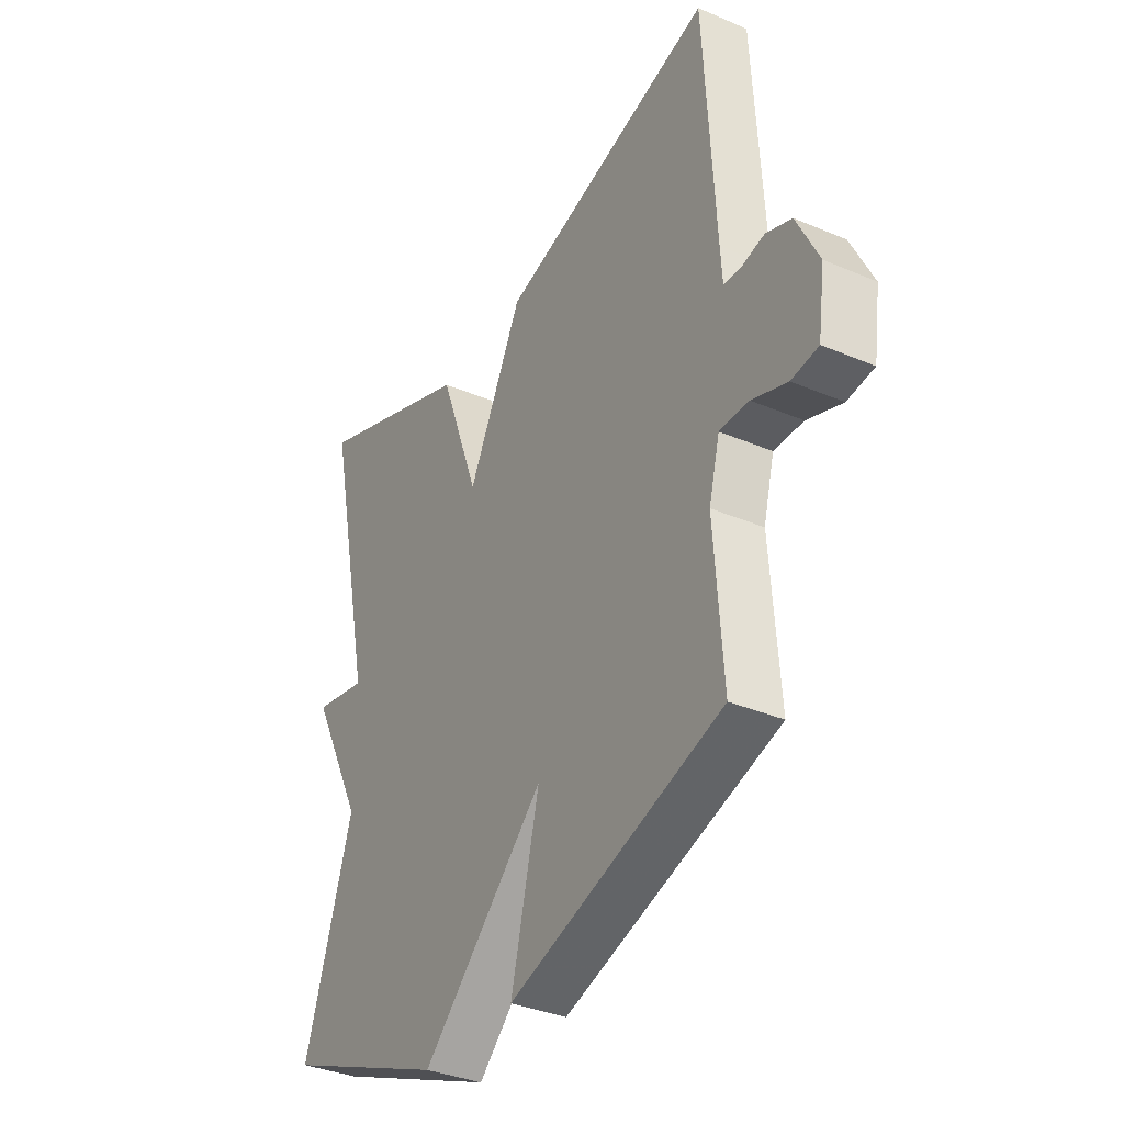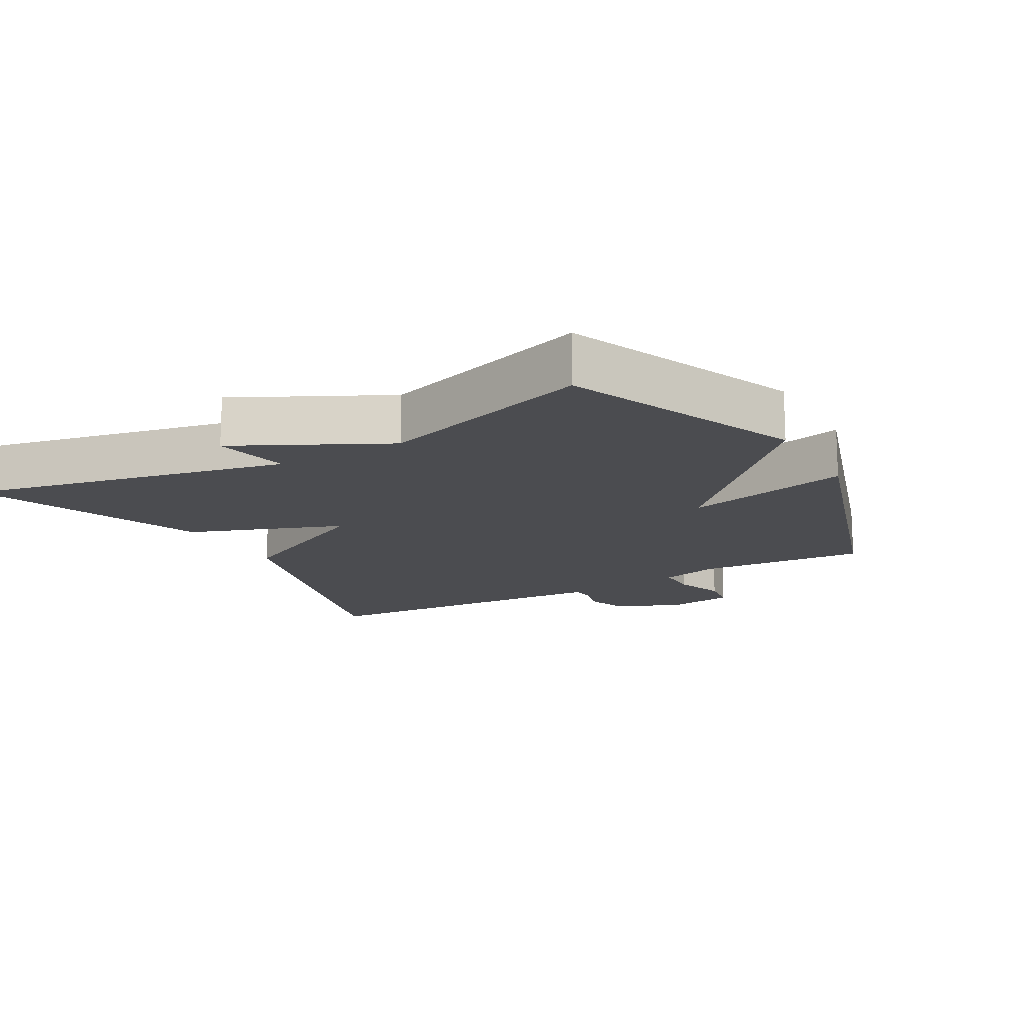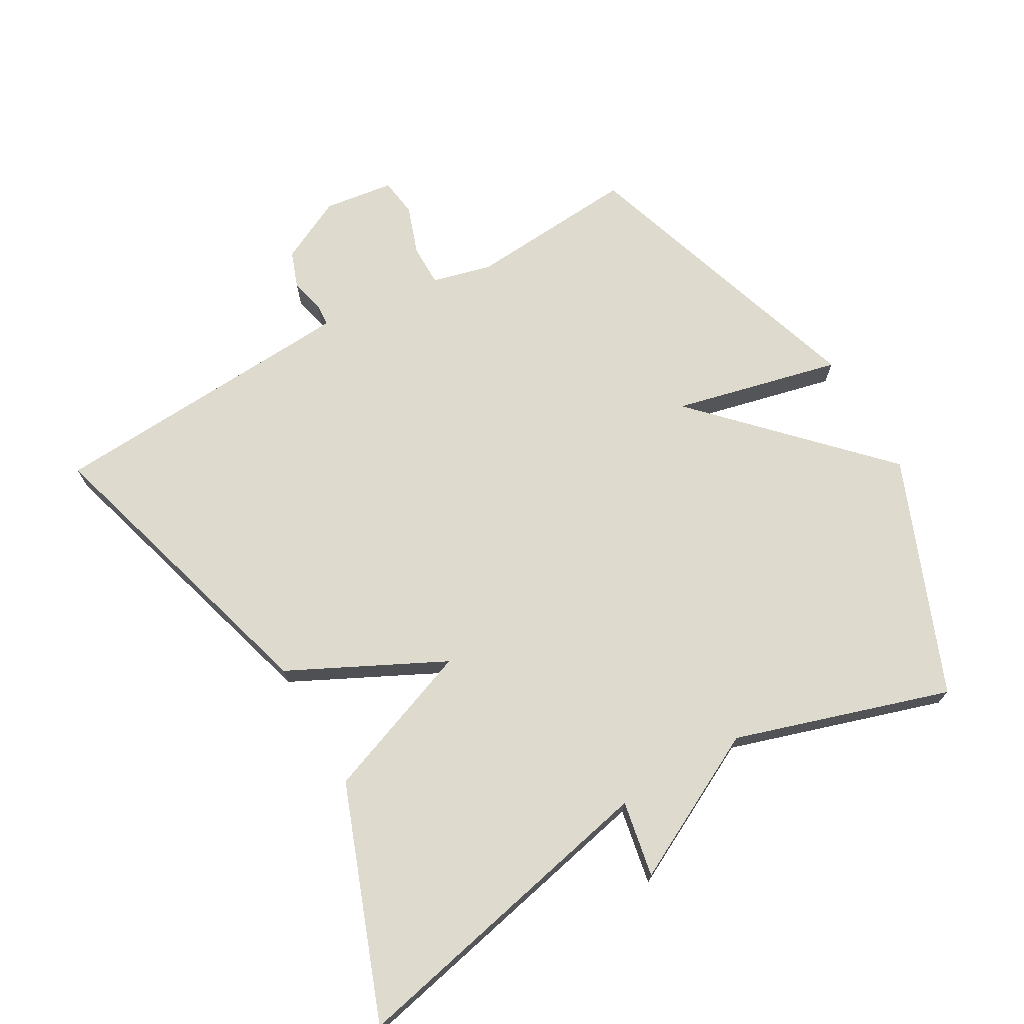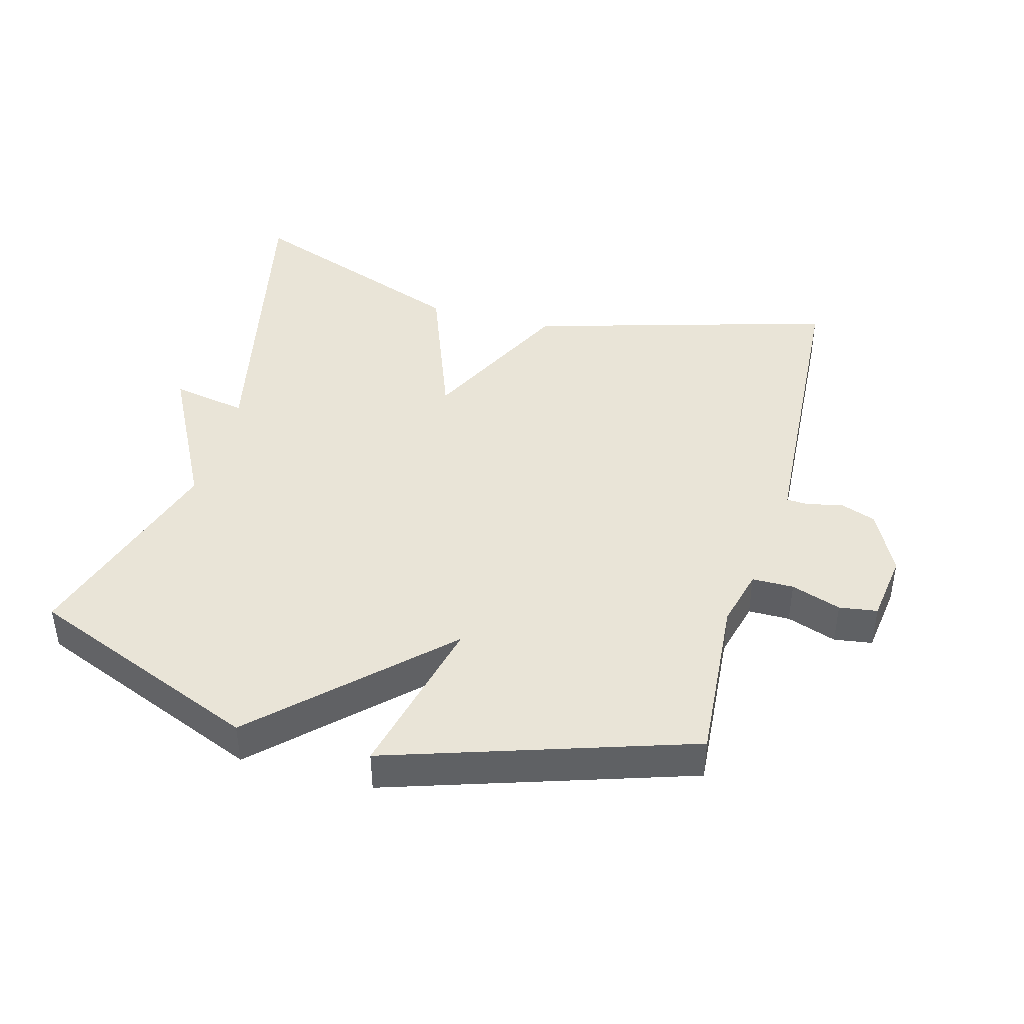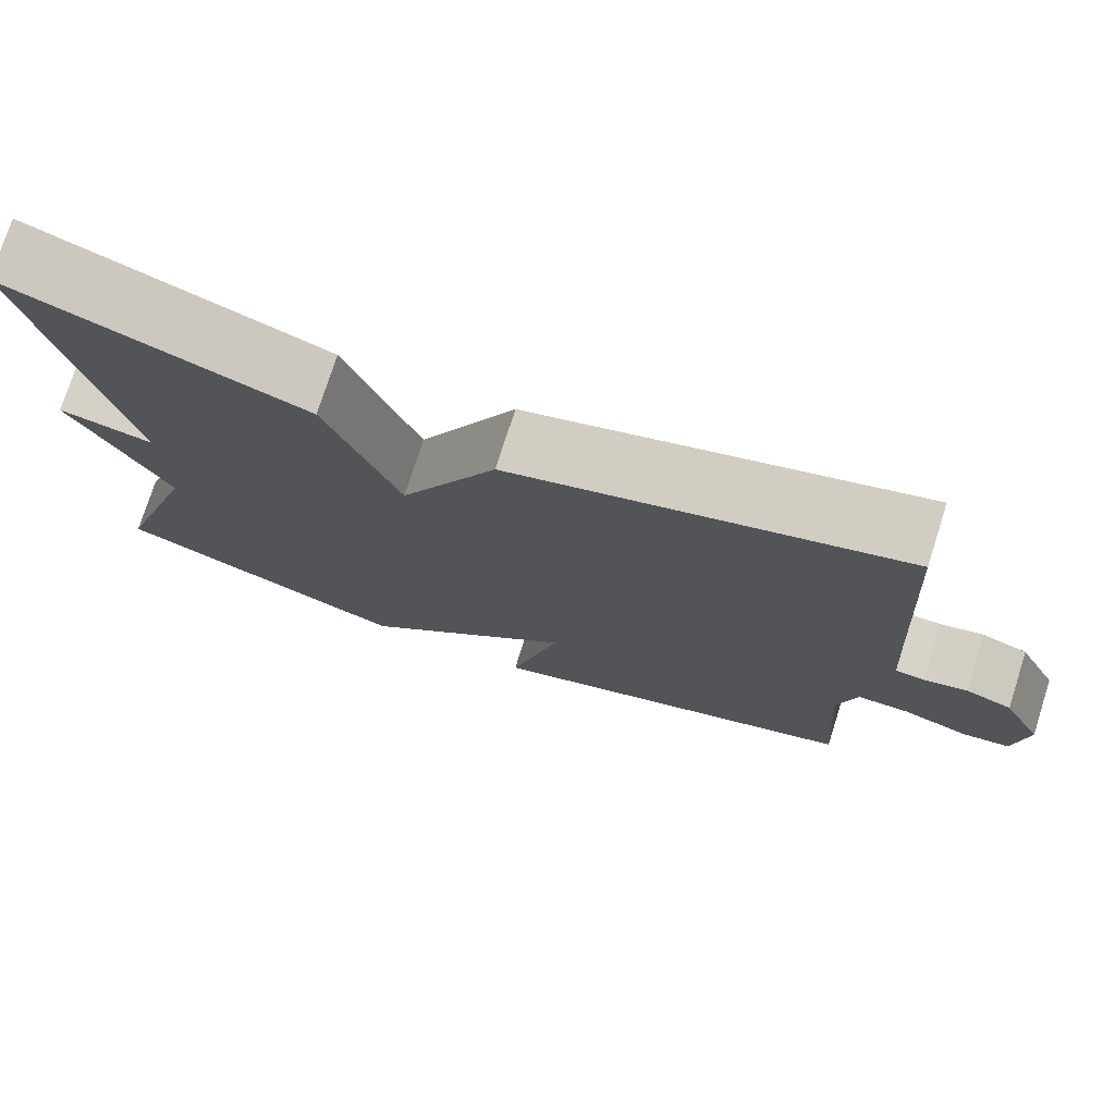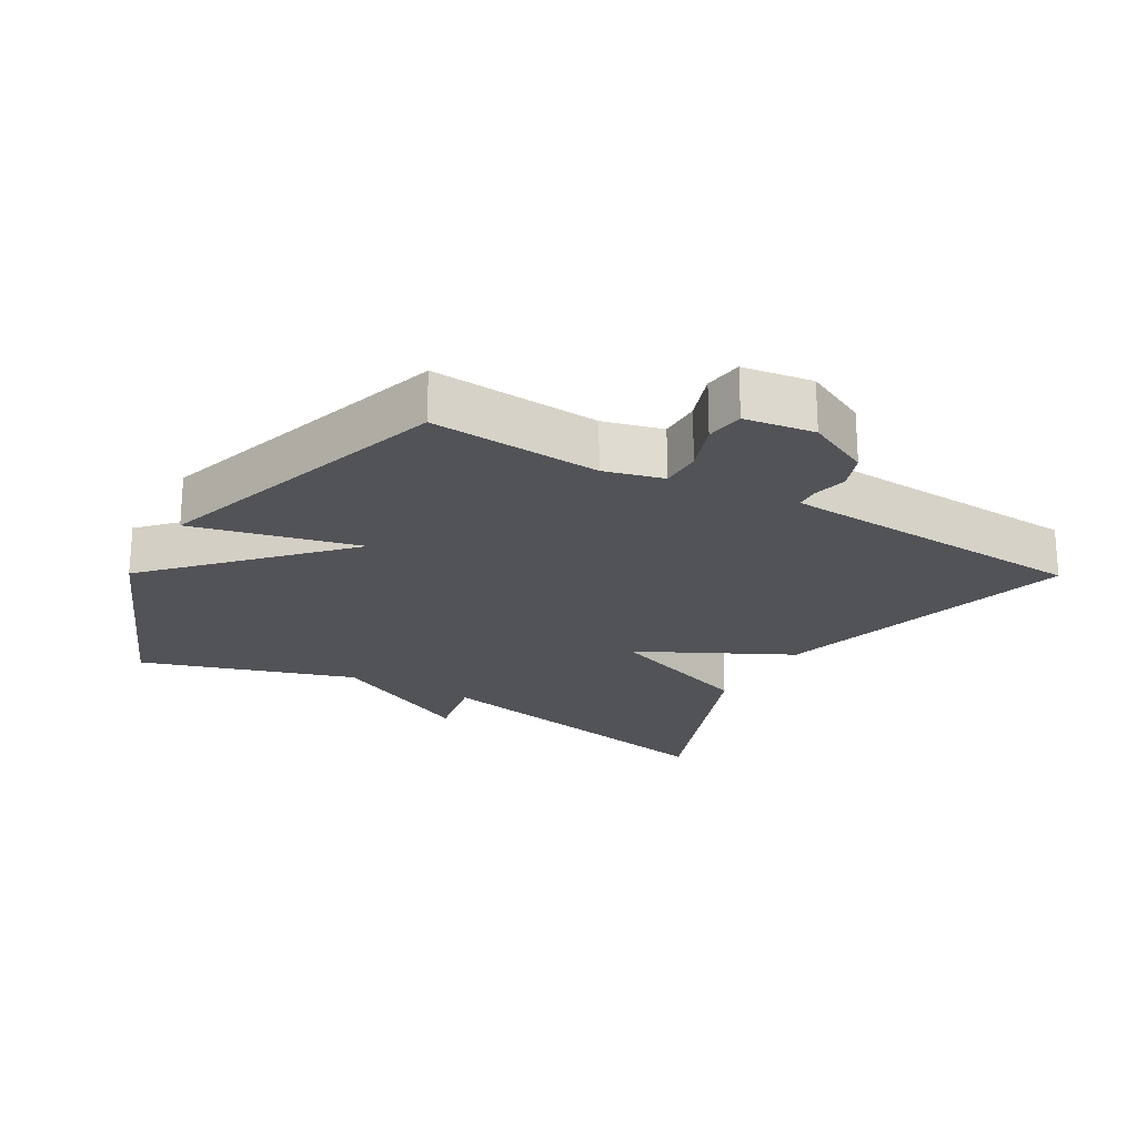
<metadata>
{"format":"obj","ext":"obj","renderer":"f3d","projection":"perspective","resolution":1024,"background":"white","views":[{"elev":-35.1,"azim":-119.6,"up":"+Z"},{"elev":-15.2,"azim":119.6,"up":"+Y"},{"elev":71.1,"azim":59.9,"up":"+Y"},{"elev":42.9,"azim":-165.0,"up":"+Y"},{"elev":75.8,"azim":-162.3,"up":"+Z"},{"elev":-22.0,"azim":-120.0,"up":"+Y"}]}
</metadata>
<code>
v -0.5 0.07 -0.5
v -0.482 0.07 -0.247
v -0.505 0.07 -0.159
v -0.567 0.07 -0.159
v -0.641 0.07 -0.185
v -0.698 0.07 -0.177
v -0.713 0.07 -0.073
v -0.666 0.07 0.023
v -0.612 0.07 0.043
v -0.561 0.07 0.031
v -0.527 0.07 0.033
v -0.523 0.07 0.094
v -0.5 0.07 0.5
v -0.043 0.07 0.37
v 0.072 0.07 0.141
v 0.157 0.07 0.37
v 0.5 0.07 0.5
v 0.398 0.07 0.02
v 0.511 0.07 0.042
v 0.398 0.07 -0.18
v 0.5 0.07 -0.5
v 0.151 0.07 -0.644
v -0.109 0.07 -0.395
v -0.049 0.07 -0.644
v -0.5 0 -0.5
v -0.482 0 -0.247
v -0.505 0 -0.159
v -0.567 0 -0.159
v -0.641 0 -0.185
v -0.698 0 -0.177
v -0.713 0 -0.073
v -0.666 0 0.023
v -0.612 0 0.043
v -0.561 0 0.031
v -0.527 0 0.033
v -0.523 0 0.094
v -0.5 0 0.5
v -0.043 0 0.37
v 0.072 0 0.141
v 0.157 0 0.37
v 0.5 0 0.5
v 0.398 0 0.02
v 0.511 0 0.042
v 0.398 0 -0.18
v 0.5 0 -0.5
v 0.151 0 -0.644
v -0.109 0 -0.395
v -0.049 0 -0.644
f 23 24 1 2
f 20 21 22 23
f 23 2 3
f 20 23 3
f 19 20 3
f 18 19 3
f 15 16 17 18
f 15 18 3 4
f 12 13 14 15
f 11 12 15
f 5 6 7
f 4 5 7
f 15 4 7
f 11 15 7
f 10 11 7 8
f 8 9 10
f 26 25 48 47
f 47 46 45 44
f 27 26 47
f 27 47 44
f 27 44 43
f 27 43 42
f 42 41 40 39
f 28 27 42 39
f 39 38 37 36
f 39 36 35
f 31 30 29
f 31 29 28
f 31 28 39
f 31 39 35
f 32 31 35 34
f 34 33 32
f 1 25 26 2
f 2 26 27 3
f 3 27 28 4
f 4 28 29 5
f 5 29 30 6
f 6 30 31 7
f 7 31 32 8
f 8 32 33 9
f 9 33 34 10
f 10 34 35 11
f 11 35 36 12
f 12 36 37 13
f 13 37 38 14
f 14 38 39 15
f 15 39 40 16
f 16 40 41 17
f 17 41 42 18
f 18 42 43 19
f 19 43 44 20
f 20 44 45 21
f 21 45 46 22
f 22 46 47 23
f 23 47 48 24
f 24 48 25 1

</code>
